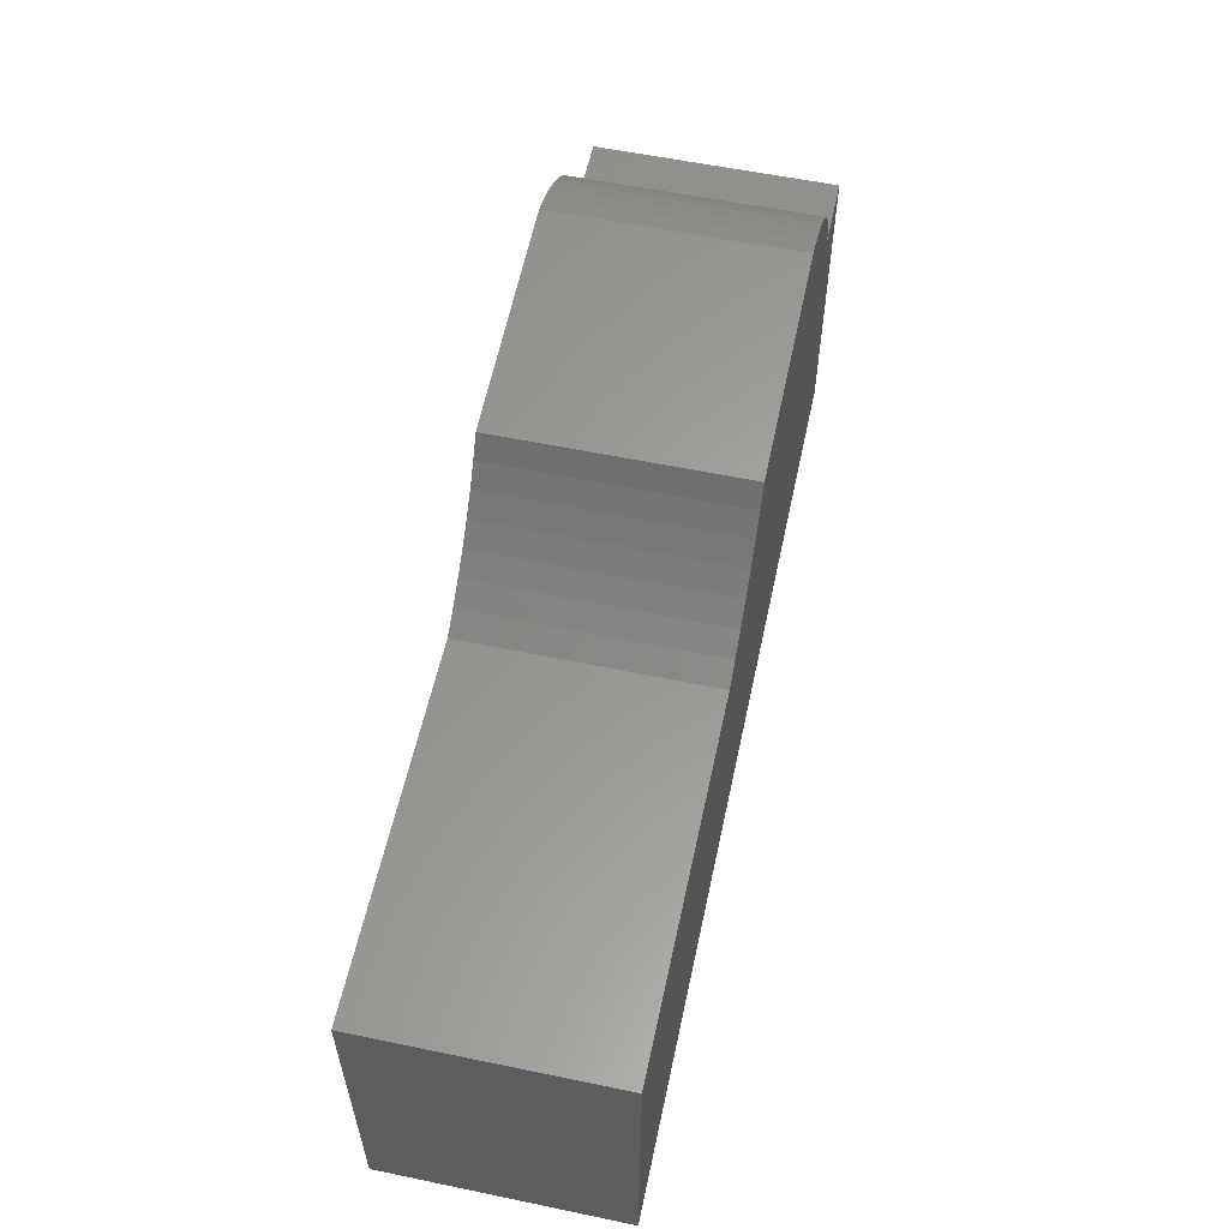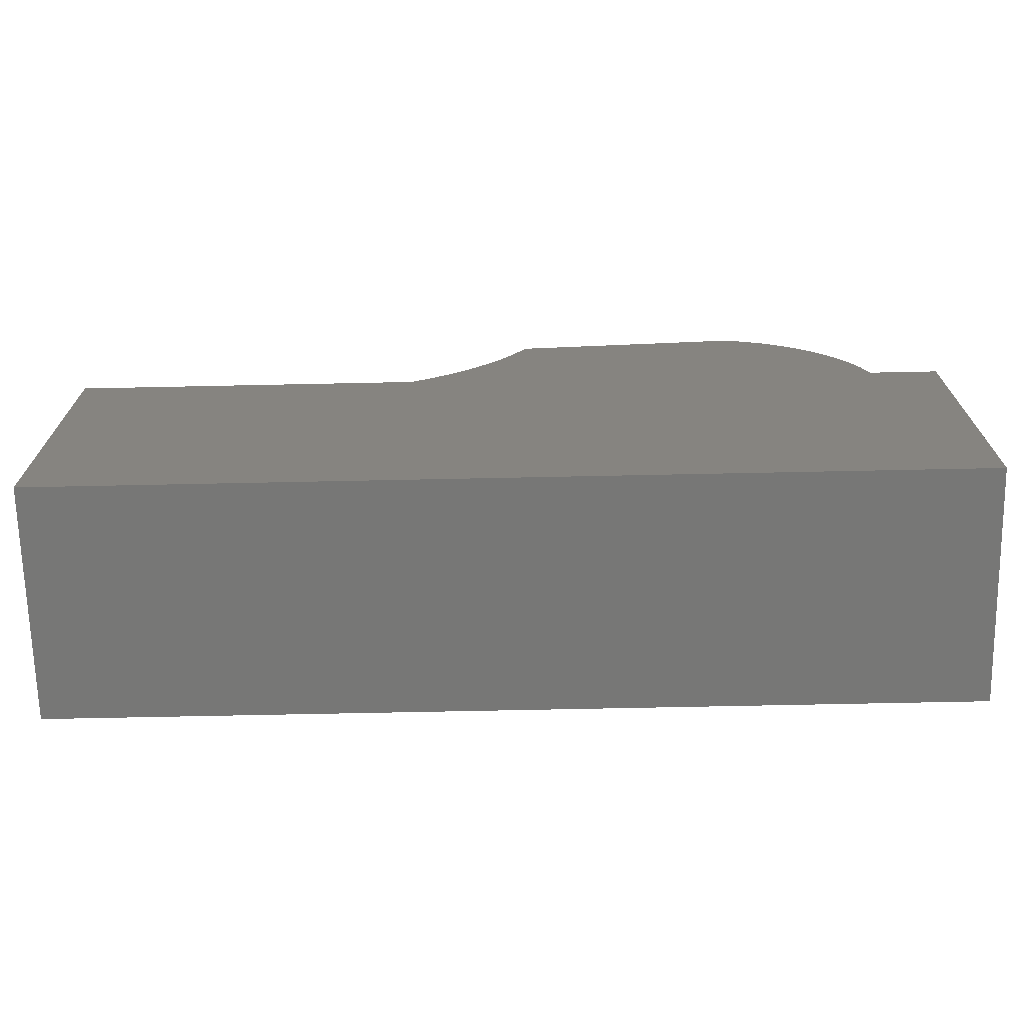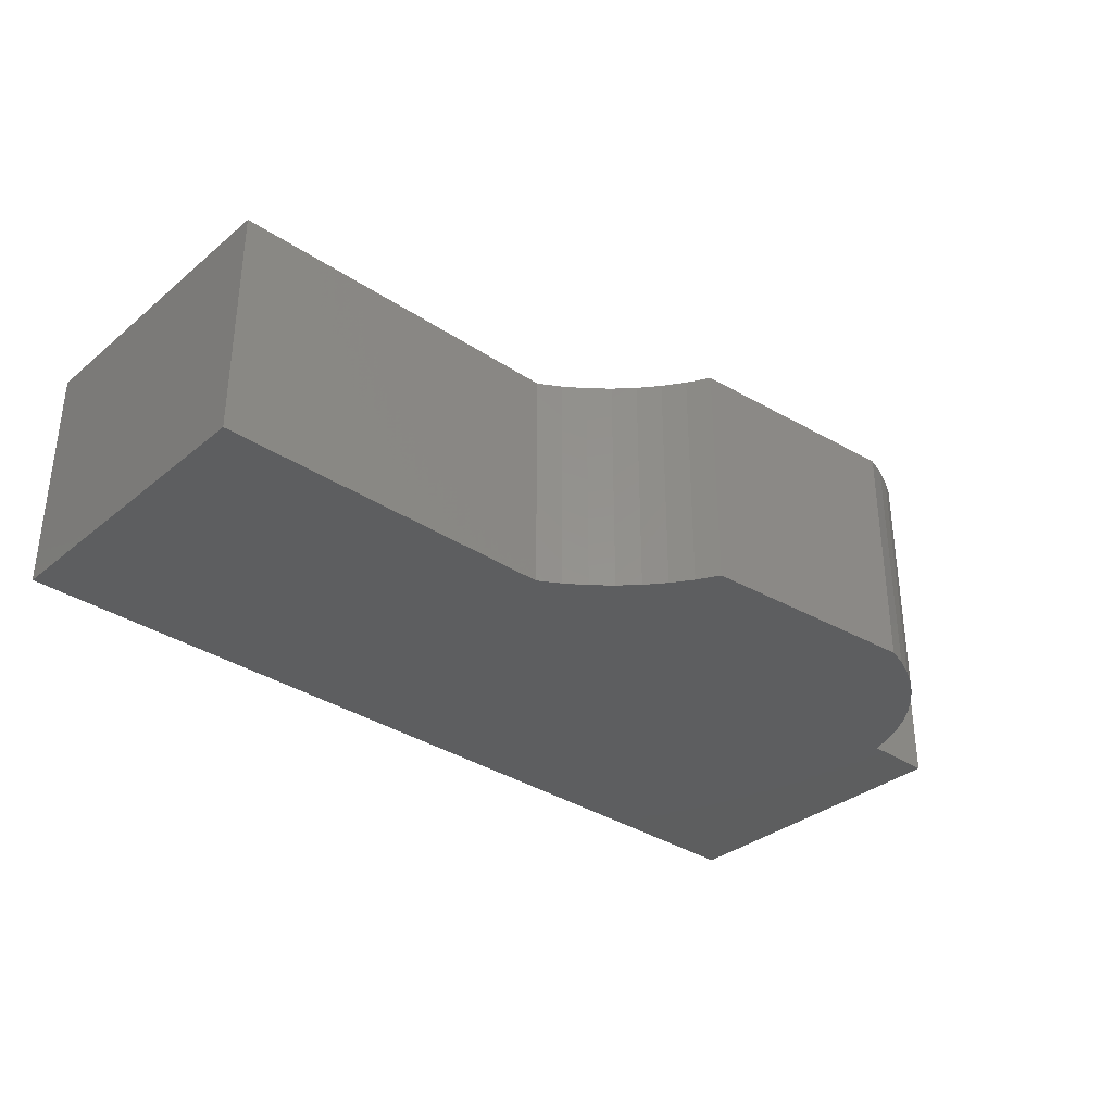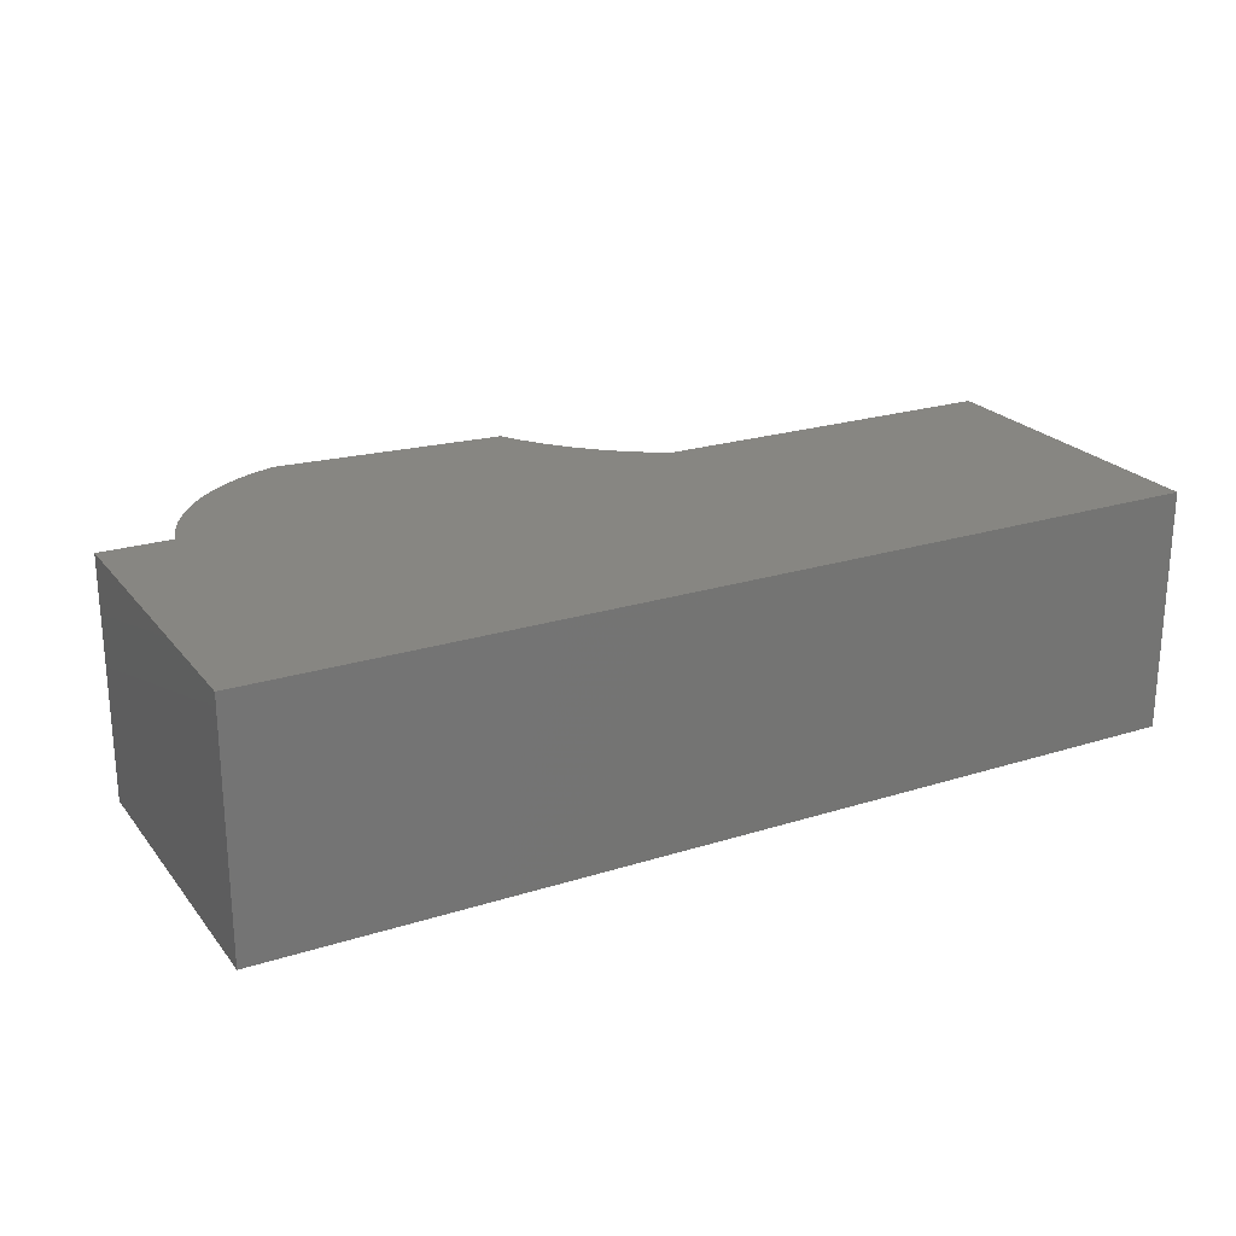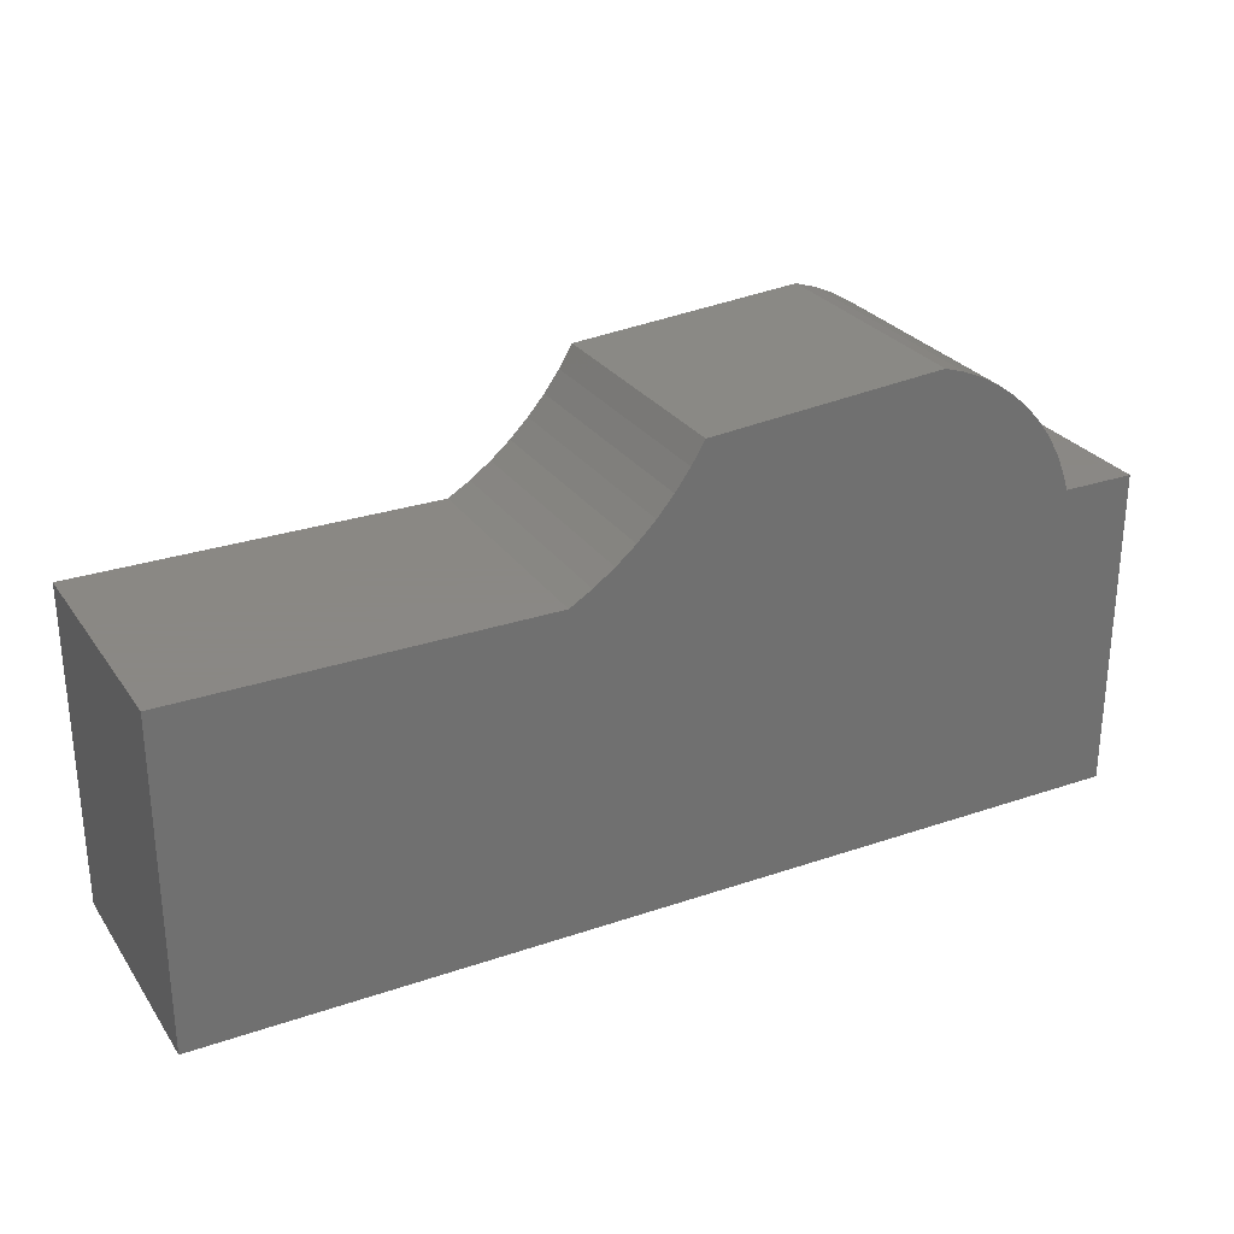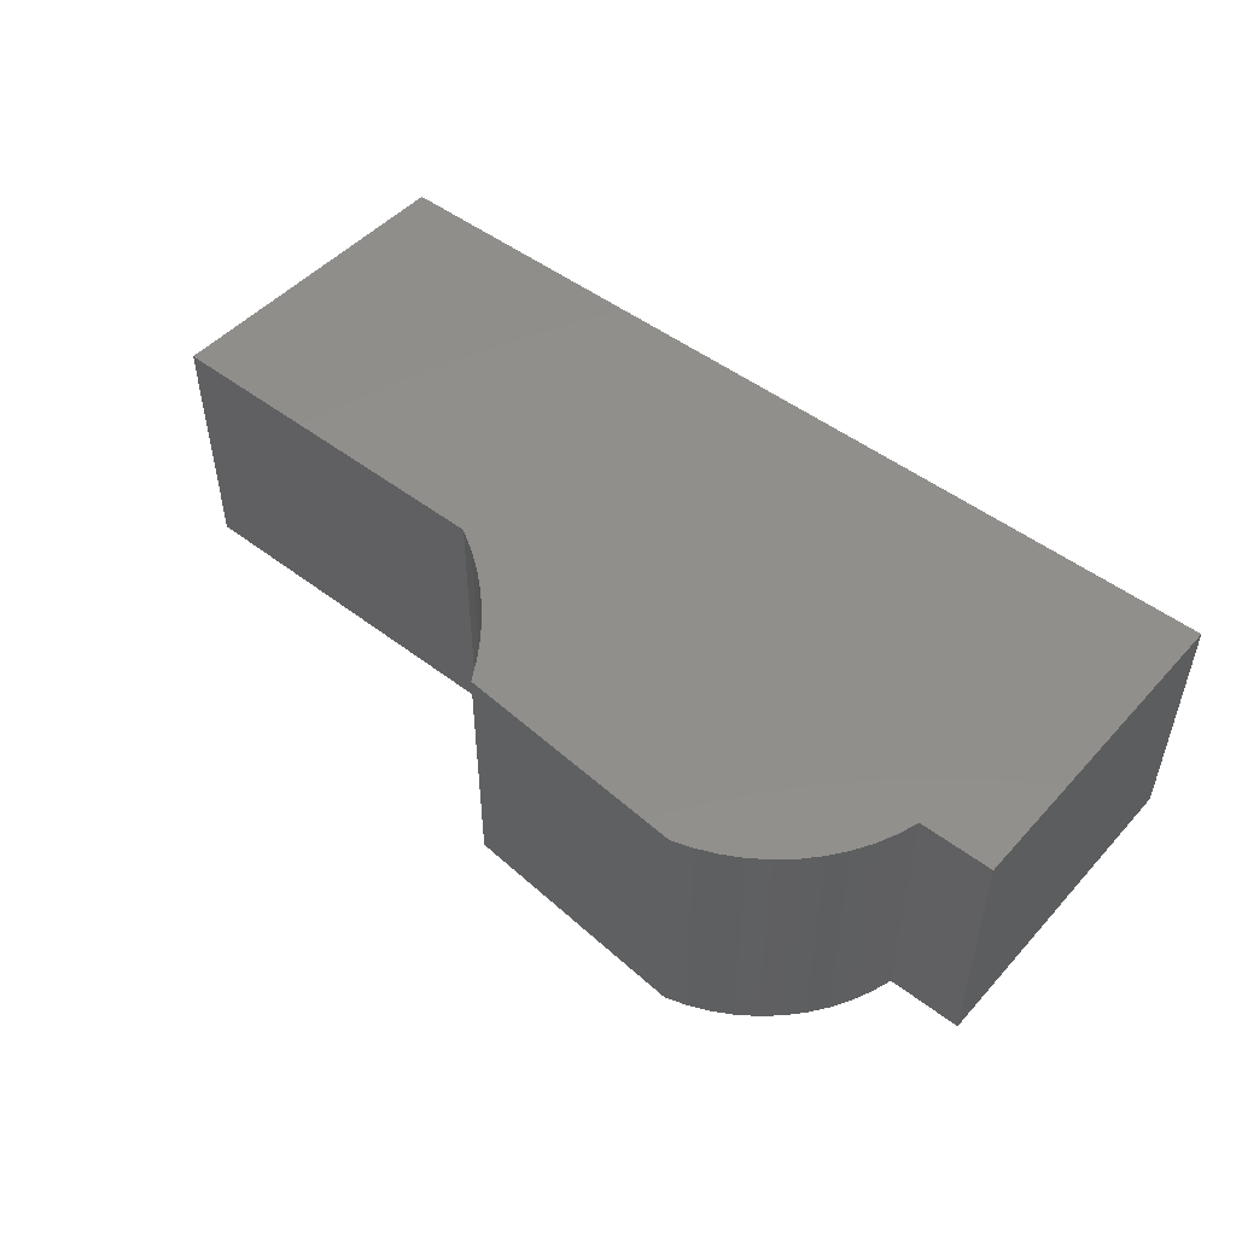
<metadata>
{"format":"stl","ext":"stl","renderer":"f3d","projection":"perspective","resolution":1024,"background":"white","views":[{"elev":57.9,"azim":102.1,"up":"+Y"},{"elev":-69.6,"azim":-178.8,"up":"+Y"},{"elev":-33.9,"azim":137.9,"up":"+Z"},{"elev":23.0,"azim":-28.2,"up":"+Z"},{"elev":27.7,"azim":152.4,"up":"+Y"},{"elev":49.2,"azim":-139.8,"up":"+Z"}]}
</metadata>
<code>
# stl→obj: 69 verts, 134 faces
v 0.4608 -0.5236 -0.01587
v -1.007 -0.5236 0.3492
v -1.007 -0.5236 -0.01587
v 0.4608 -0.5236 0.3492
v -1.007 -0.0157 0.3492
v -1.007 -0.0157 -0.01587
v 0.4608 -0.0157 -0.01587
v 0.4608 -0.0157 0.3492
v -1.007 -0.5236 -0.03175
v 0.4608 -0.5236 -0.03175
v -0.8937 -0.0157 0.3492
v -0.8108 0.1272 0.3492
v -0.8331 0.1023 0.3492
v -0.8528 0.07536 0.3492
v -0.759 0.1692 0.3492
v -0.7859 0.1495 0.3492
v -0.6679 0.2101 0.3492
v -0.6996 0.1996 0.3492
v -0.7301 0.1859 0.3492
v -0.8695 0.04648 0.3492
v -0.8832 0.01602 0.3492
v -0.2304 0.08355 0.3492
v -0.2018 0.05495 0.3492
v -0.171 0.02877 0.3492
v -0.2566 0.1144 0.3492
v -0.1382 0.005168 0.3492
v -0.2802 0.1472 0.3492
v -0.1035 -0.0157 0.3492
v -0.3011 0.1818 0.3492
v -0.8937 -0.0157 -0.01587
v -1.007 -0.0157 -0.03175
v -0.1035 -0.0157 -0.01587
v 0.4608 -0.0157 -0.03175
v -0.8937 -0.0157 -0.03175
v -0.8108 0.1272 -0.03175
v -0.8528 0.07536 -0.03175
v -0.8331 0.1023 -0.03175
v -0.759 0.1692 -0.03175
v -0.7859 0.1495 -0.03175
v -0.6679 0.2101 -0.03175
v -0.7301 0.1859 -0.03175
v -0.6996 0.1996 -0.03175
v -0.8695 0.04648 -0.03175
v -0.8832 0.01602 -0.03175
v -0.2304 0.08355 -0.03175
v -0.2018 0.05495 -0.03175
v -0.171 0.02877 -0.03175
v -0.2566 0.1144 -0.03175
v -0.1382 0.005168 -0.03175
v -0.2802 0.1472 -0.03175
v -0.1035 -0.0157 -0.03175
v -0.3011 0.1818 -0.03175
v -0.1382 0.005168 -0.01587
v -0.171 0.02877 -0.01587
v -0.2018 0.05495 -0.01587
v -0.2304 0.08355 -0.01587
v -0.2566 0.1144 -0.01587
v -0.2802 0.1472 -0.01587
v -0.3011 0.1818 -0.01587
v -0.6679 0.2101 -0.01587
v -0.6996 0.1996 -0.01587
v -0.7301 0.1859 -0.01587
v -0.759 0.1692 -0.01587
v -0.7859 0.1495 -0.01587
v -0.8108 0.1272 -0.01587
v -0.8331 0.1023 -0.01587
v -0.8528 0.07536 -0.01587
v -0.8695 0.04648 -0.01587
v -0.8832 0.01602 -0.01587
f 1 2 3
f 1 4 2
f 3 5 6
f 3 2 5
f 7 4 1
f 7 8 4
f 1 3 9
f 1 9 10
f 11 5 2
f 12 13 14
f 15 16 12
f 17 18 19
f 17 19 15
f 17 14 20
f 17 20 21
f 17 21 11
f 17 12 14
f 17 15 12
f 22 17 11
f 22 11 23
f 24 11 2
f 24 23 11
f 25 17 22
f 26 24 2
f 27 17 25
f 28 26 2
f 29 17 27
f 4 28 2
f 8 28 4
f 6 11 30
f 6 5 11
f 3 6 31
f 3 31 9
f 32 8 7
f 32 28 8
f 7 1 10
f 7 10 33
f 34 9 31
f 35 36 37
f 38 35 39
f 40 41 42
f 40 38 41
f 40 43 36
f 40 44 43
f 40 34 44
f 40 36 35
f 40 35 38
f 45 34 40
f 45 46 34
f 47 9 34
f 47 34 46
f 48 45 40
f 49 9 47
f 50 48 40
f 51 9 49
f 52 50 40
f 10 9 51
f 33 10 51
f 53 28 32
f 53 26 28
f 54 24 26
f 54 26 53
f 55 23 24
f 55 24 54
f 56 22 23
f 56 23 55
f 57 25 22
f 57 22 56
f 58 27 25
f 58 25 57
f 59 29 27
f 59 27 58
f 60 29 59
f 60 17 29
f 61 17 60
f 61 18 17
f 62 19 18
f 62 18 61
f 63 15 19
f 63 19 62
f 64 16 15
f 64 15 63
f 65 12 16
f 65 16 64
f 66 13 12
f 66 12 65
f 67 14 13
f 67 13 66
f 68 20 14
f 68 14 67
f 69 21 20
f 69 11 21
f 69 20 68
f 30 11 69
f 6 30 34
f 6 34 31
f 32 7 33
f 32 33 51
f 53 32 51
f 53 51 49
f 54 49 47
f 54 53 49
f 55 47 46
f 55 54 47
f 56 46 45
f 56 55 46
f 57 45 48
f 57 56 45
f 58 48 50
f 58 57 48
f 59 50 52
f 59 58 50
f 60 59 52
f 60 52 40
f 61 60 40
f 61 40 42
f 62 42 41
f 62 61 42
f 63 41 38
f 63 62 41
f 64 38 39
f 64 63 38
f 65 39 35
f 65 64 39
f 66 35 37
f 66 65 35
f 67 37 36
f 67 66 37
f 68 36 43
f 68 67 36
f 69 43 44
f 69 68 43
f 30 44 34
f 30 69 44

</code>
